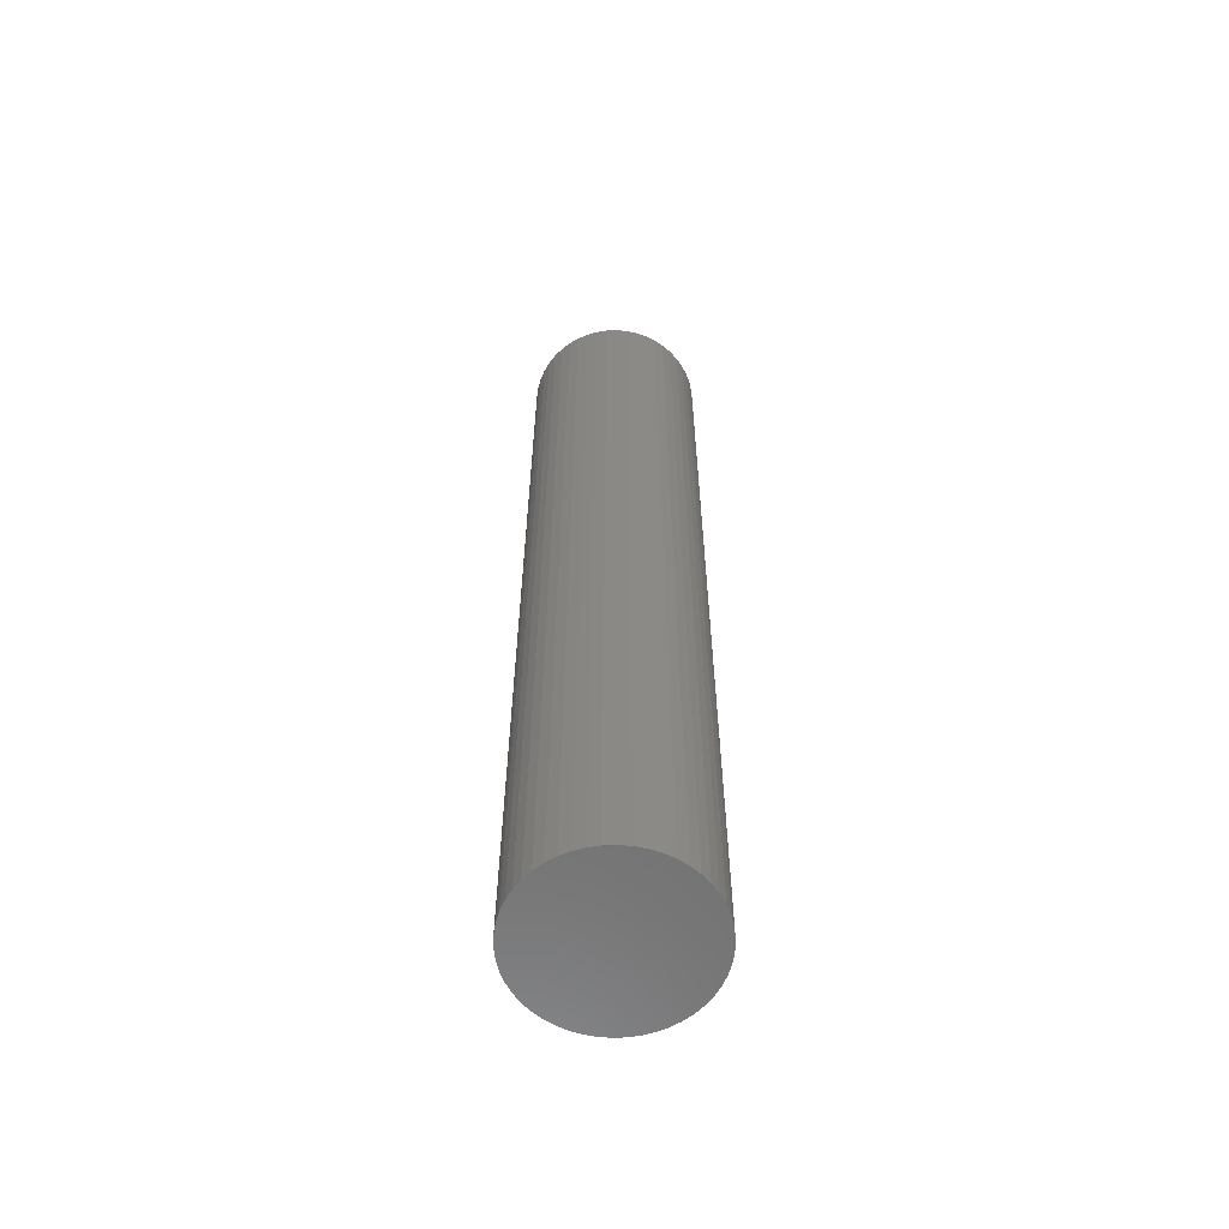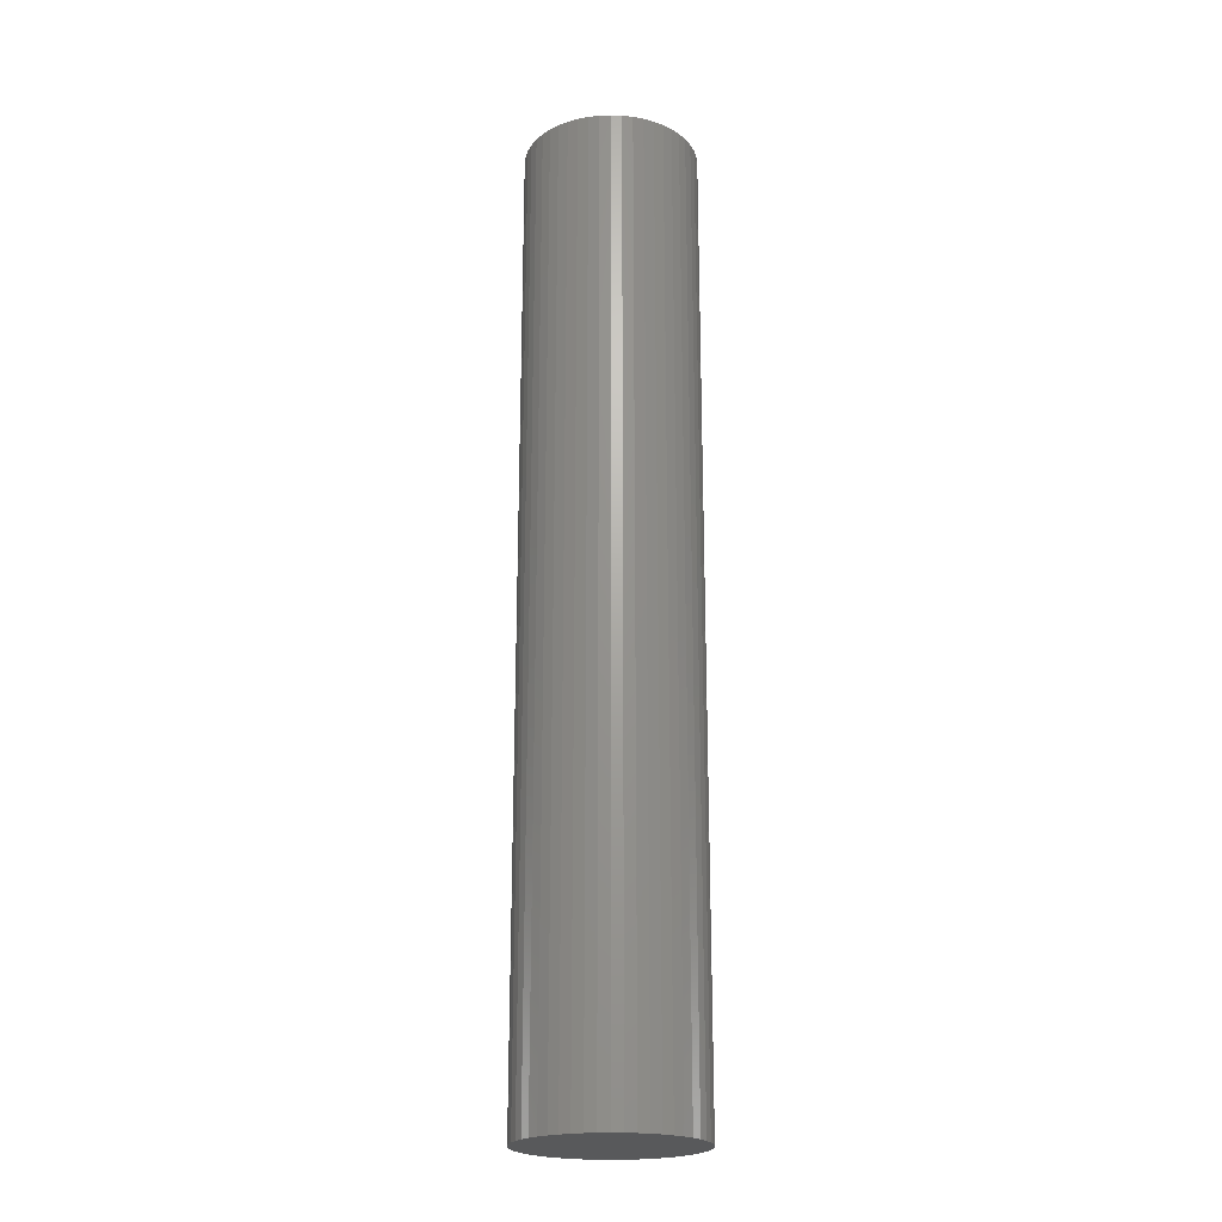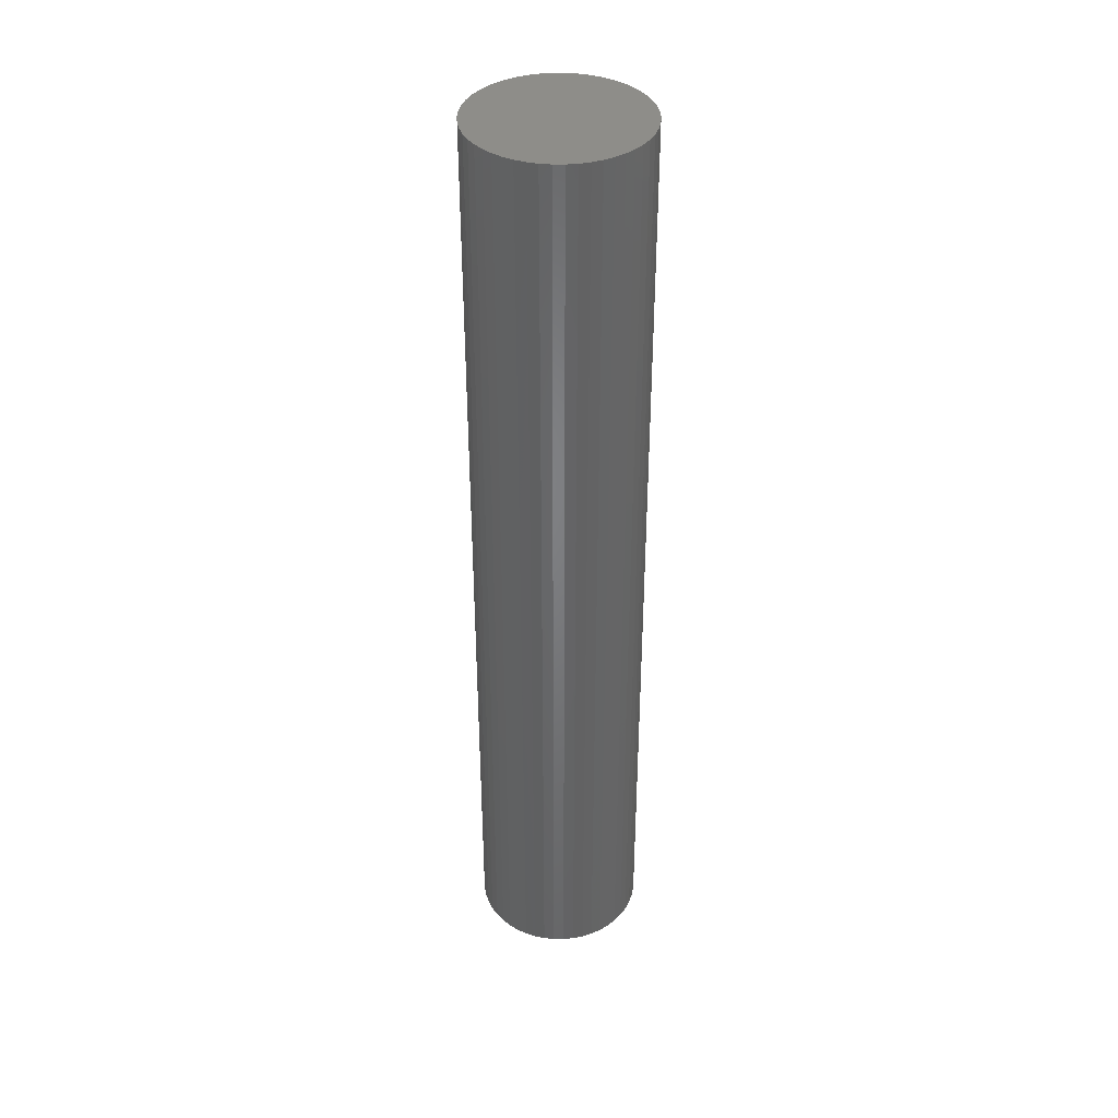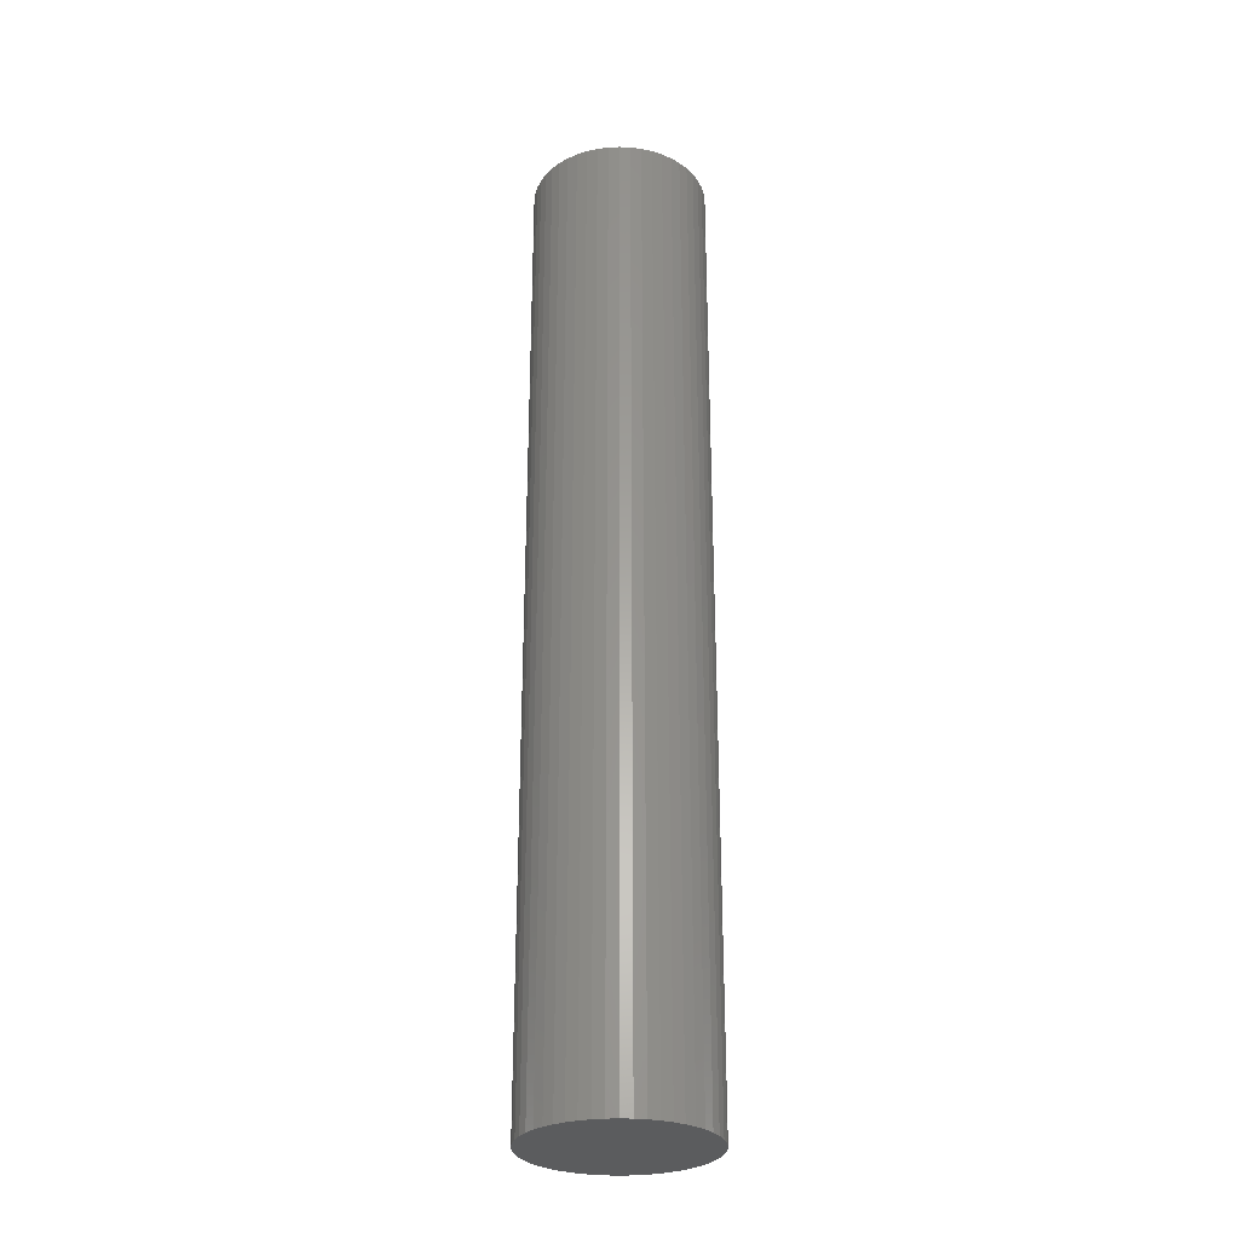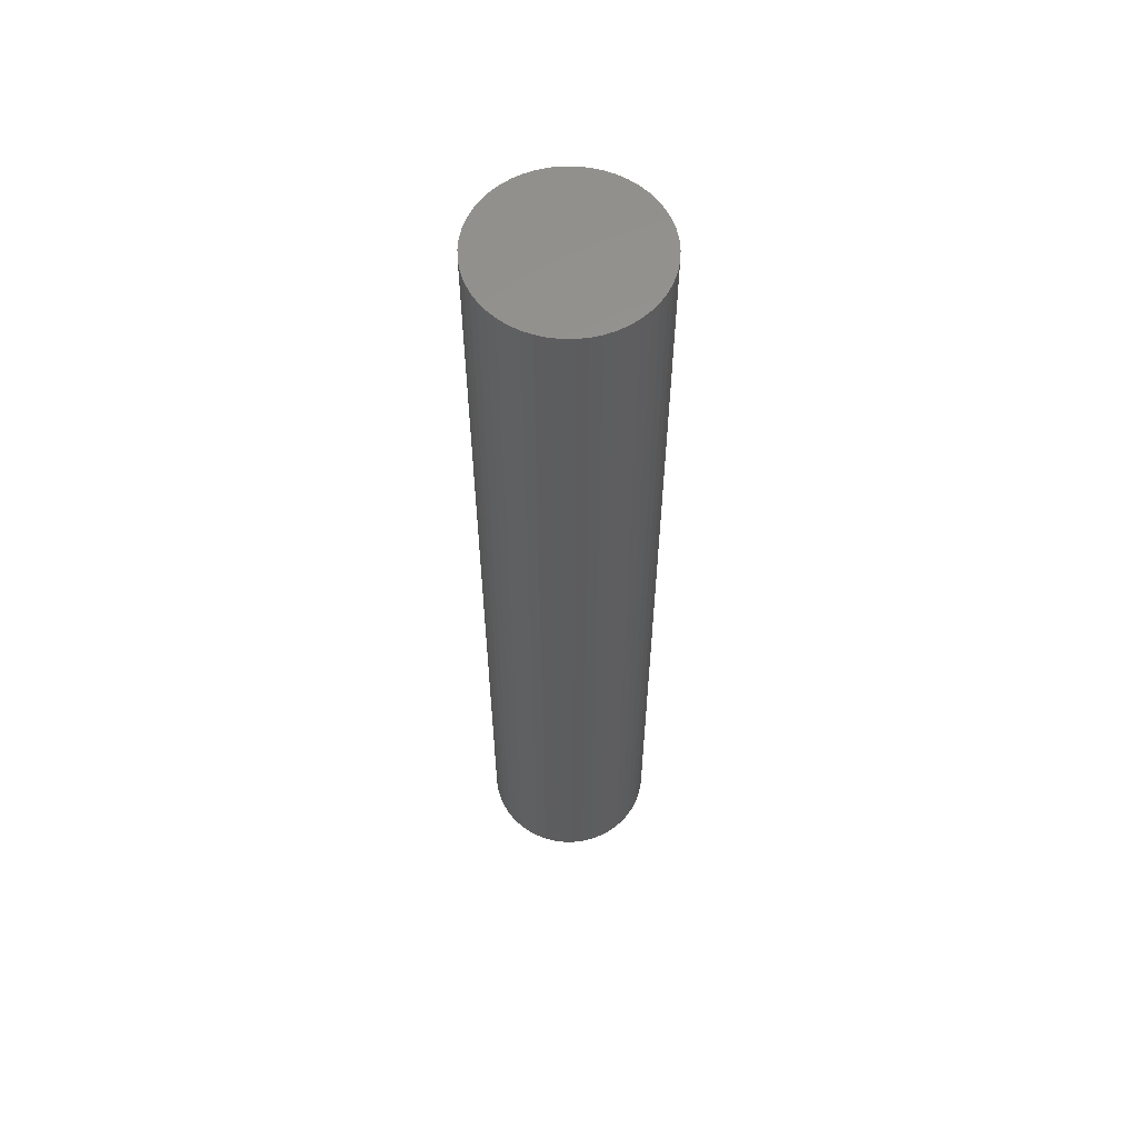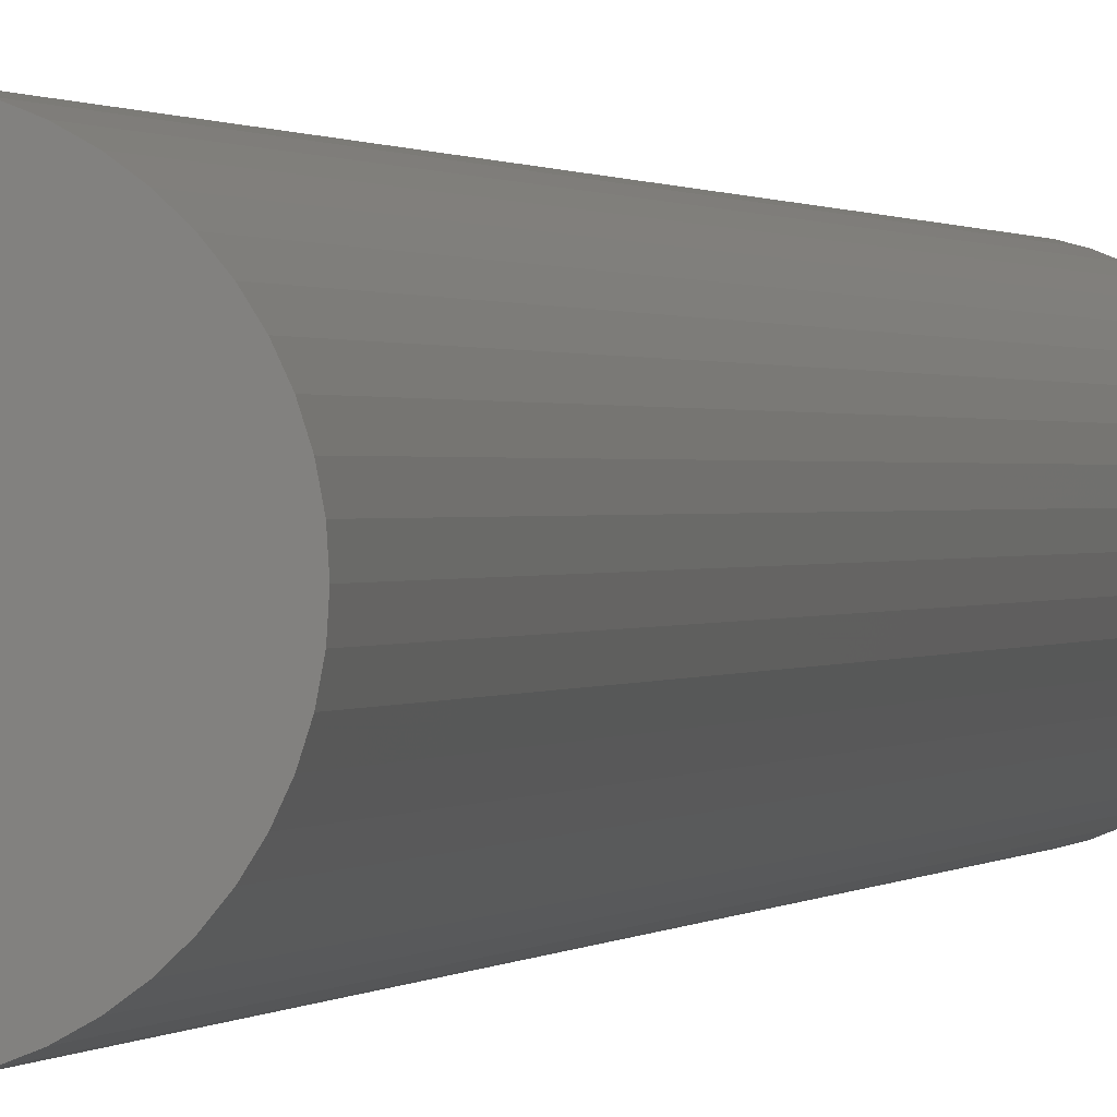
<metadata>
{"format":"stl","ext":"stl","renderer":"f3d","projection":"perspective","resolution":1024,"background":"white","views":[{"elev":-60.7,"azim":-62.6,"up":"+Z"},{"elev":-21.7,"azim":83.0,"up":"+Z"},{"elev":38.9,"azim":-35.8,"up":"+Z"},{"elev":-28.8,"azim":32.5,"up":"+Z"},{"elev":59.1,"azim":-6.9,"up":"+Z"},{"elev":0.5,"azim":14.7,"up":"+Y"}]}
</metadata>
<code>
# stl→obj: 100 verts, 196 faces
v 5.85 0 32.5
v 5.804 0.7332 -32.5
v 5.804 0.7332 32.5
v 5.85 0 -32.5
v 5.804 -0.7332 32.5
v 5.666 1.455 32.5
v 5.666 -1.455 32.5
v 5.439 2.154 32.5
v 5.439 -2.154 32.5
v 5.126 2.818 32.5
v 5.126 -2.818 32.5
v 4.733 3.439 32.5
v 4.733 -3.439 32.5
v 4.264 4.005 32.5
v 4.264 -4.005 32.5
v 3.729 4.508 32.5
v 3.729 -4.508 32.5
v 3.135 4.939 32.5
v 3.135 -4.939 32.5
v 2.491 5.293 32.5
v 2.491 -5.293 32.5
v 1.808 5.564 32.5
v 1.808 -5.564 32.5
v 1.096 5.746 32.5
v 1.096 -5.746 32.5
v 0.3673 5.838 32.5
v 0.3673 -5.838 32.5
v -0.3673 5.838 32.5
v -0.3673 -5.838 32.5
v -1.096 5.746 32.5
v -1.096 -5.746 32.5
v -1.808 5.564 32.5
v -1.808 -5.564 32.5
v -2.491 5.293 32.5
v -2.491 -5.293 32.5
v -3.135 4.939 32.5
v -3.135 -4.939 32.5
v -3.729 4.508 32.5
v -3.729 -4.508 32.5
v -4.264 4.005 32.5
v -4.264 -4.005 32.5
v -4.733 3.439 32.5
v -4.733 -3.439 32.5
v -5.126 2.818 32.5
v -5.126 -2.818 32.5
v -5.439 2.154 32.5
v -5.439 -2.154 32.5
v -5.666 1.455 32.5
v -5.666 -1.455 32.5
v -5.804 0.7332 32.5
v -5.804 -0.7332 32.5
v -5.85 0 32.5
v 0.3673 5.838 -32.5
v -0.3673 5.838 -32.5
v 5.804 -0.7332 -32.5
v 5.666 -1.455 -32.5
v 5.666 1.455 -32.5
v 5.439 -2.154 -32.5
v 5.439 2.154 -32.5
v 5.126 -2.818 -32.5
v 5.126 2.818 -32.5
v 4.733 -3.439 -32.5
v 4.733 3.439 -32.5
v 4.264 -4.005 -32.5
v 4.264 4.005 -32.5
v 3.729 -4.508 -32.5
v 3.729 4.508 -32.5
v 3.135 -4.939 -32.5
v 3.135 4.939 -32.5
v 2.491 -5.293 -32.5
v 2.491 5.293 -32.5
v 1.808 -5.564 -32.5
v 1.808 5.564 -32.5
v 1.096 -5.746 -32.5
v 1.096 5.746 -32.5
v 0.3673 -5.838 -32.5
v -0.3673 -5.838 -32.5
v -1.096 -5.746 -32.5
v -1.096 5.746 -32.5
v -1.808 -5.564 -32.5
v -1.808 5.564 -32.5
v -2.491 -5.293 -32.5
v -2.491 5.293 -32.5
v -3.135 -4.939 -32.5
v -3.135 4.939 -32.5
v -3.729 -4.508 -32.5
v -3.729 4.508 -32.5
v -4.264 -4.005 -32.5
v -4.264 4.005 -32.5
v -4.733 -3.439 -32.5
v -4.733 3.439 -32.5
v -5.126 -2.818 -32.5
v -5.126 2.818 -32.5
v -5.439 -2.154 -32.5
v -5.439 2.154 -32.5
v -5.666 -1.455 -32.5
v -5.666 1.455 -32.5
v -5.804 -0.7332 -32.5
v -5.804 0.7332 -32.5
v -5.85 0 -32.5
f 1 2 3
f 2 1 4
f 3 5 1
f 6 5 3
f 6 7 5
f 8 7 6
f 8 9 7
f 10 9 8
f 10 11 9
f 12 11 10
f 12 13 11
f 14 13 12
f 14 15 13
f 16 15 14
f 16 17 15
f 18 17 16
f 18 19 17
f 20 19 18
f 20 21 19
f 22 21 20
f 22 23 21
f 24 23 22
f 24 25 23
f 26 25 24
f 26 27 25
f 28 27 26
f 28 29 27
f 30 29 28
f 30 31 29
f 32 31 30
f 32 33 31
f 34 33 32
f 34 35 33
f 36 35 34
f 36 37 35
f 38 37 36
f 38 39 37
f 40 39 38
f 40 41 39
f 42 41 40
f 42 43 41
f 44 43 42
f 44 45 43
f 46 45 44
f 46 47 45
f 48 47 46
f 48 49 47
f 50 49 48
f 50 51 49
f 51 50 52
f 53 28 26
f 28 53 54
f 55 2 4
f 56 2 55
f 56 57 2
f 58 57 56
f 58 59 57
f 60 59 58
f 60 61 59
f 62 61 60
f 62 63 61
f 64 63 62
f 64 65 63
f 66 65 64
f 66 67 65
f 68 67 66
f 68 69 67
f 70 69 68
f 70 71 69
f 72 71 70
f 72 73 71
f 74 73 72
f 74 75 73
f 76 75 74
f 76 53 75
f 77 53 76
f 77 54 53
f 78 54 77
f 78 79 54
f 80 79 78
f 80 81 79
f 82 81 80
f 82 83 81
f 84 83 82
f 84 85 83
f 86 85 84
f 86 87 85
f 88 87 86
f 88 89 87
f 90 89 88
f 90 91 89
f 92 91 90
f 92 93 91
f 94 93 92
f 94 95 93
f 96 95 94
f 96 97 95
f 98 97 96
f 98 99 97
f 99 98 100
f 66 15 17
f 15 66 64
f 65 16 14
f 16 65 67
f 87 40 38
f 40 87 89
f 81 34 32
f 34 81 83
f 8 61 10
f 61 8 59
f 3 57 6
f 57 3 2
f 71 22 20
f 22 71 73
f 69 20 18
f 20 69 71
f 95 44 93
f 44 95 46
f 91 40 89
f 40 91 42
f 97 46 95
f 46 97 48
f 54 30 28
f 30 54 79
f 72 21 23
f 21 72 70
f 10 63 12
f 63 10 61
f 73 24 22
f 24 73 75
f 67 18 16
f 18 67 69
f 83 36 34
f 36 83 85
f 5 4 1
f 4 5 55
f 13 60 11
f 60 13 62
f 7 55 5
f 55 7 56
f 88 39 41
f 39 88 86
f 92 47 94
f 47 92 45
f 88 43 90
f 43 88 41
f 77 27 29
f 27 77 76
f 70 19 21
f 19 70 68
f 6 59 8
f 59 6 57
f 12 65 14
f 65 12 63
f 75 26 24
f 26 75 53
f 93 42 91
f 42 93 44
f 99 48 97
f 48 99 50
f 100 50 99
f 50 100 52
f 85 38 36
f 38 85 87
f 79 32 30
f 32 79 81
f 15 62 13
f 62 15 64
f 11 58 9
f 58 11 60
f 82 33 35
f 33 82 80
f 94 49 96
f 49 94 47
f 98 52 100
f 52 98 51
f 74 23 25
f 23 74 72
f 76 25 27
f 25 76 74
f 9 56 7
f 56 9 58
f 78 29 31
f 29 78 77
f 84 35 37
f 35 84 82
f 90 45 92
f 45 90 43
f 96 51 98
f 51 96 49
f 68 17 19
f 17 68 66
f 80 31 33
f 31 80 78
f 86 37 39
f 37 86 84

</code>
